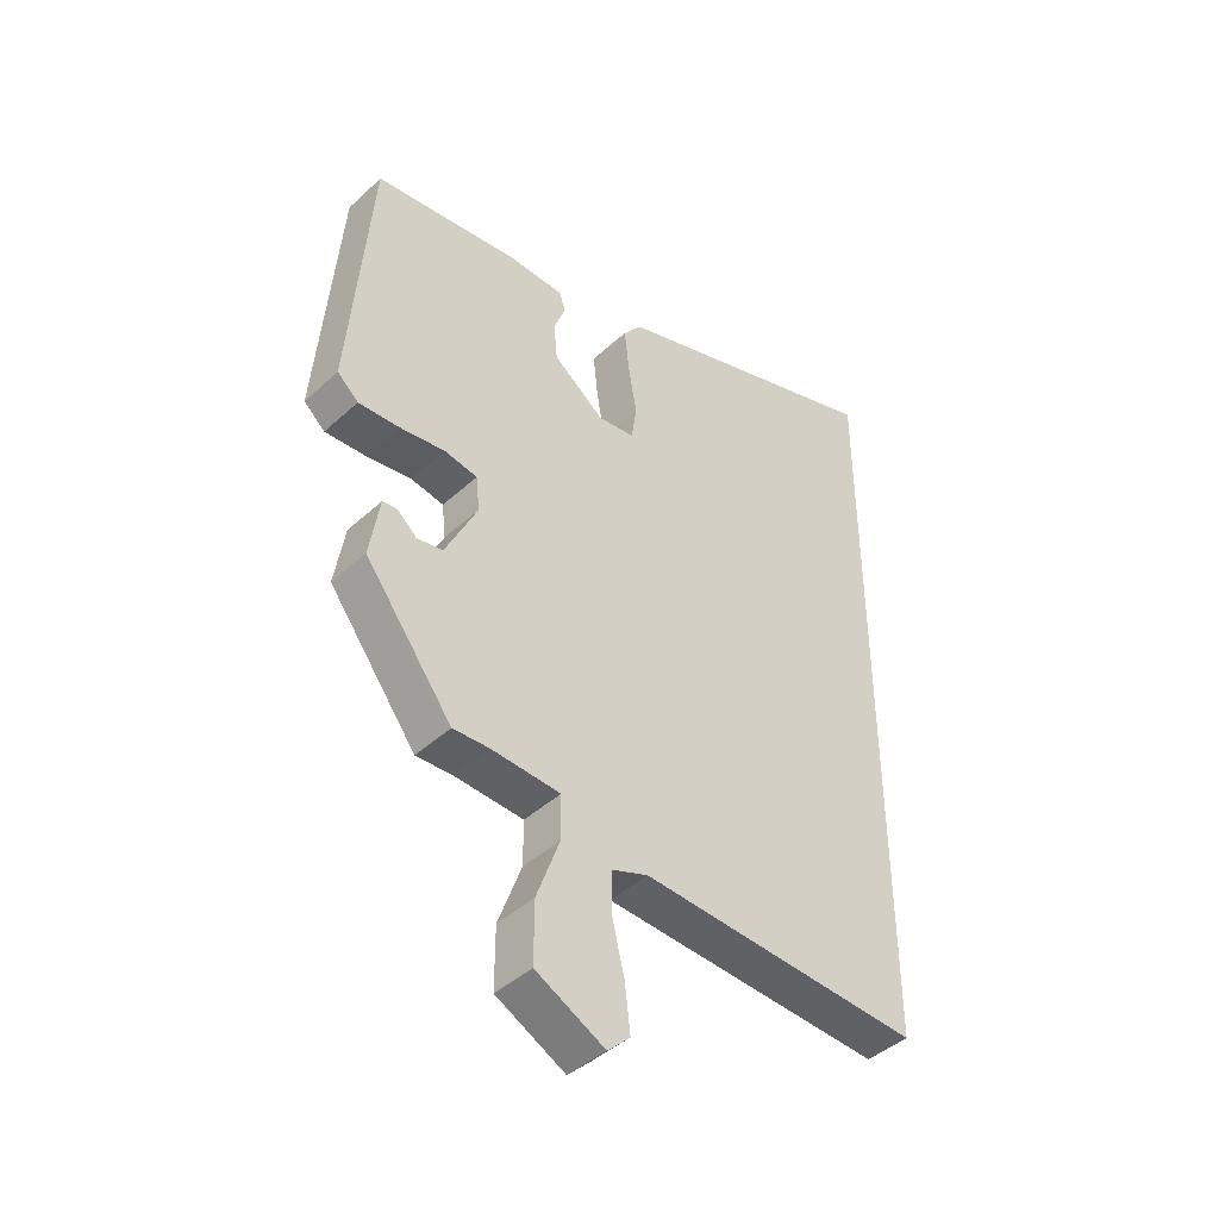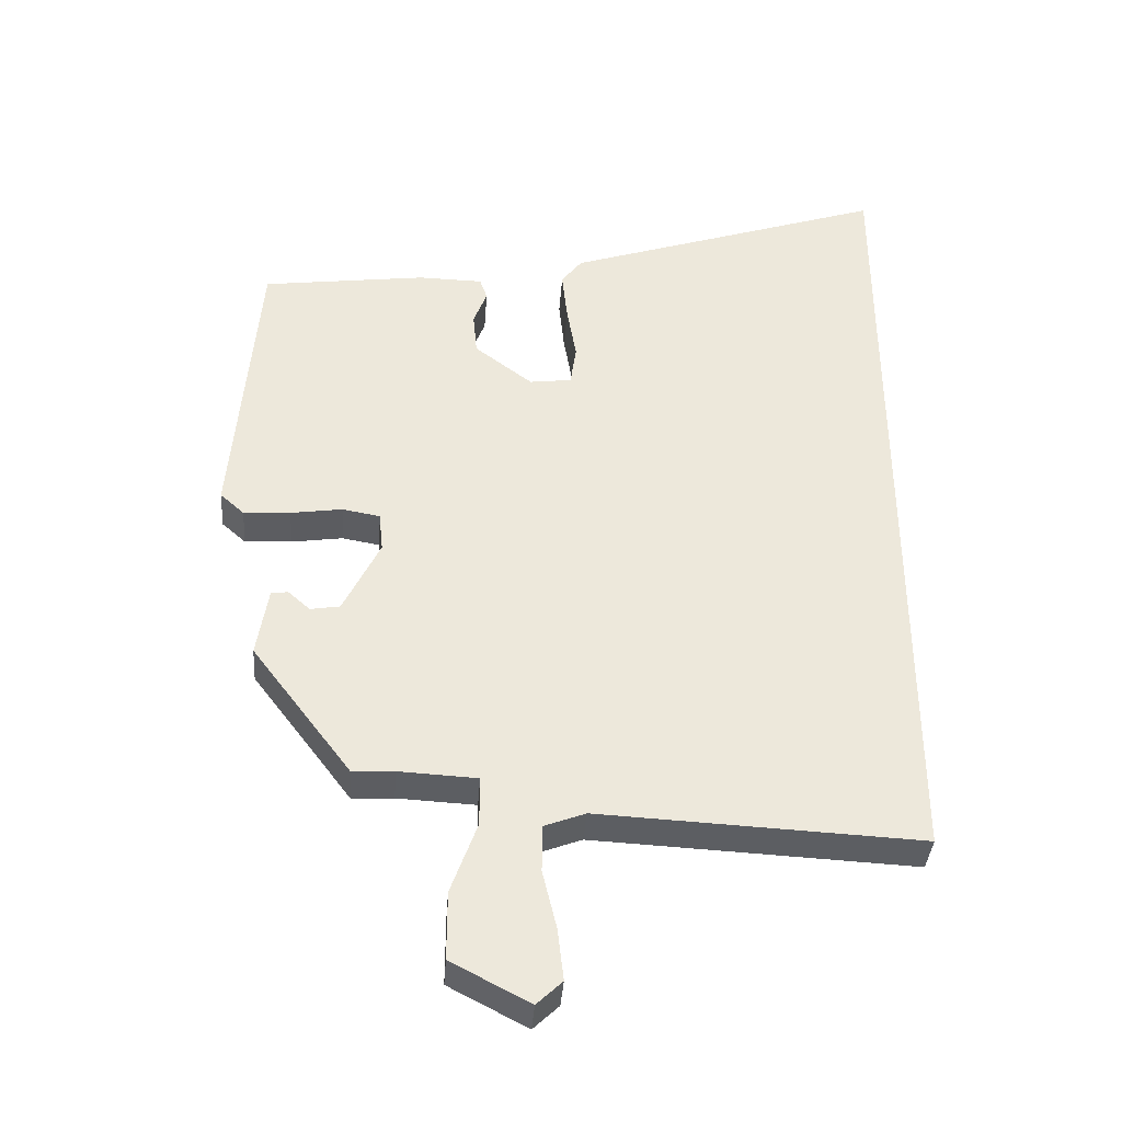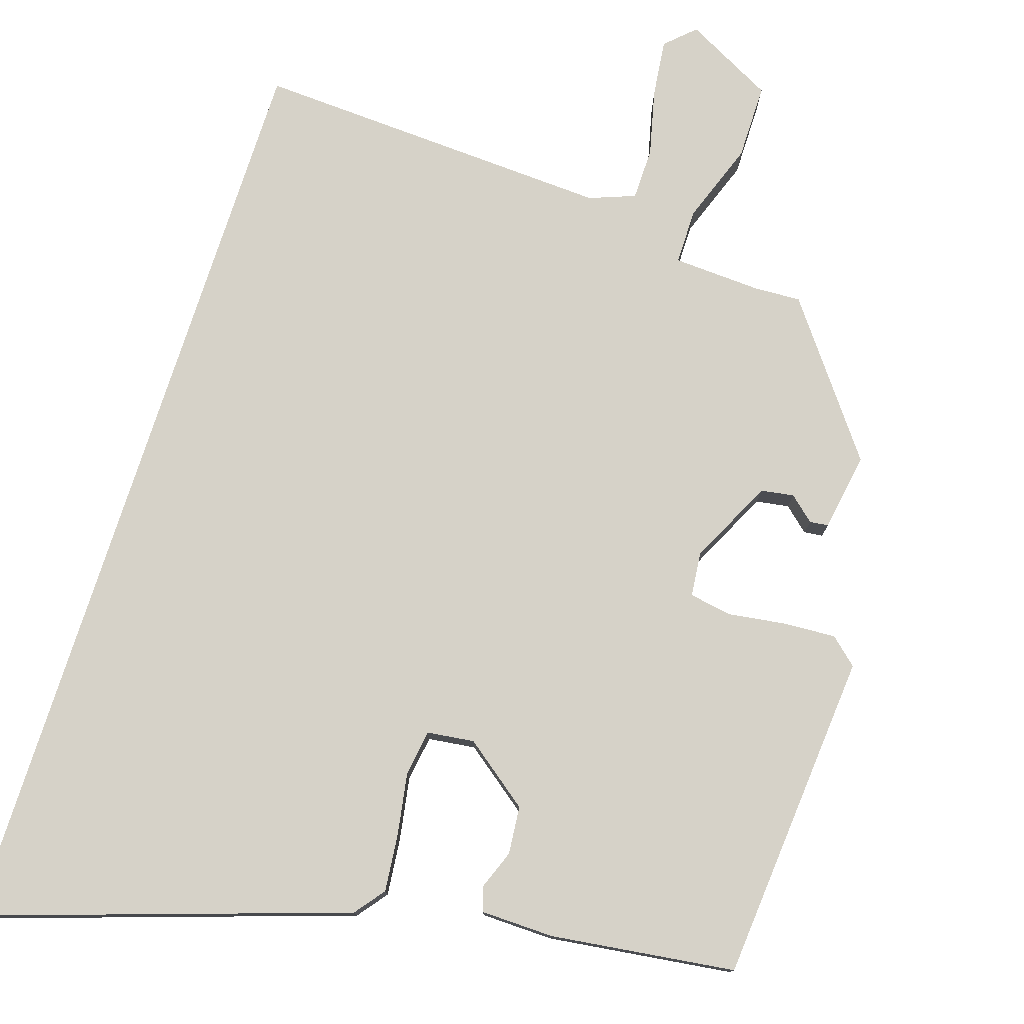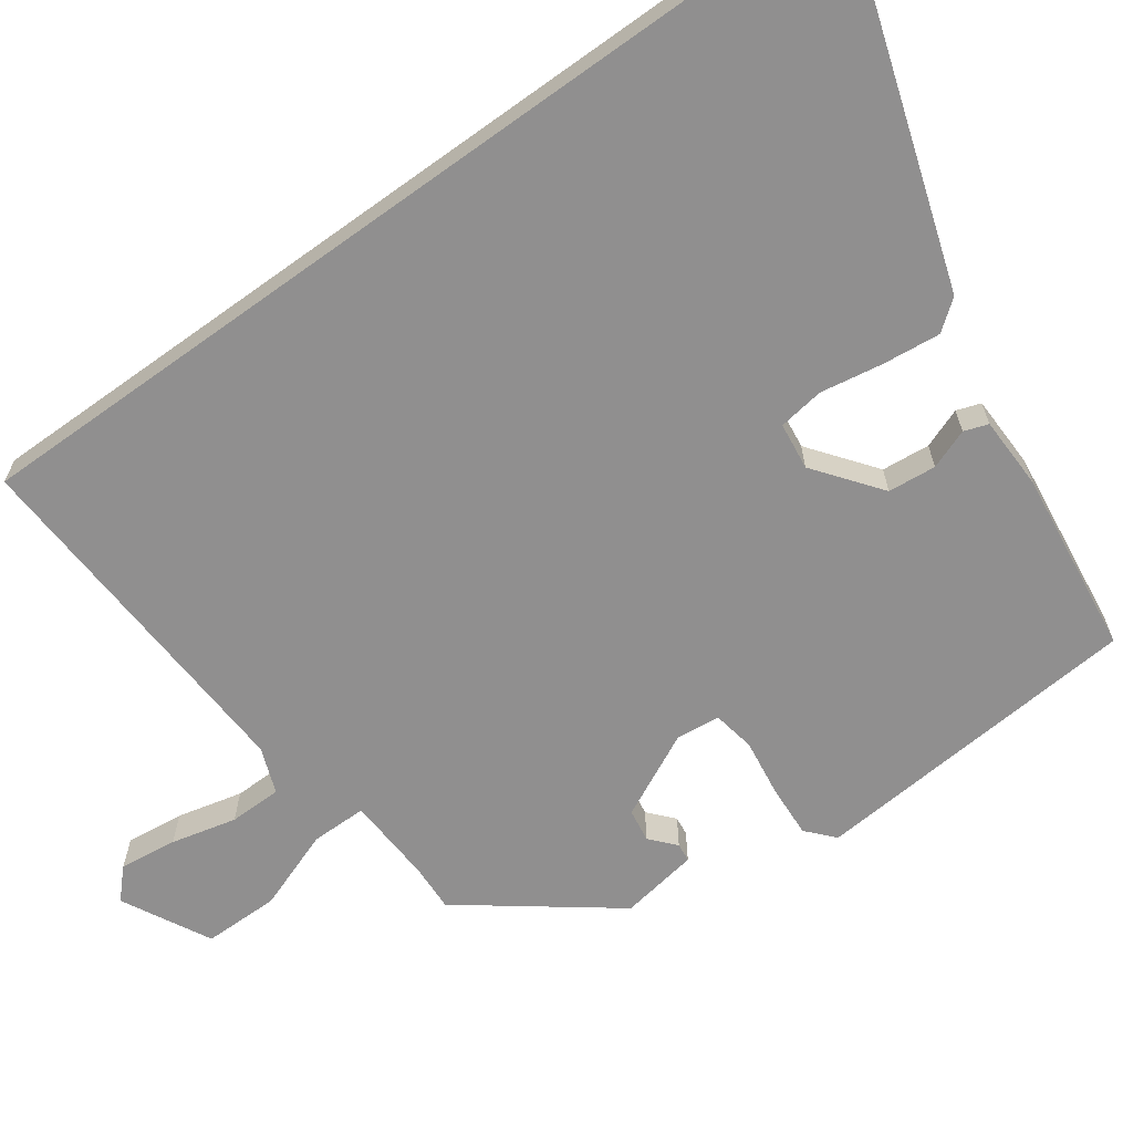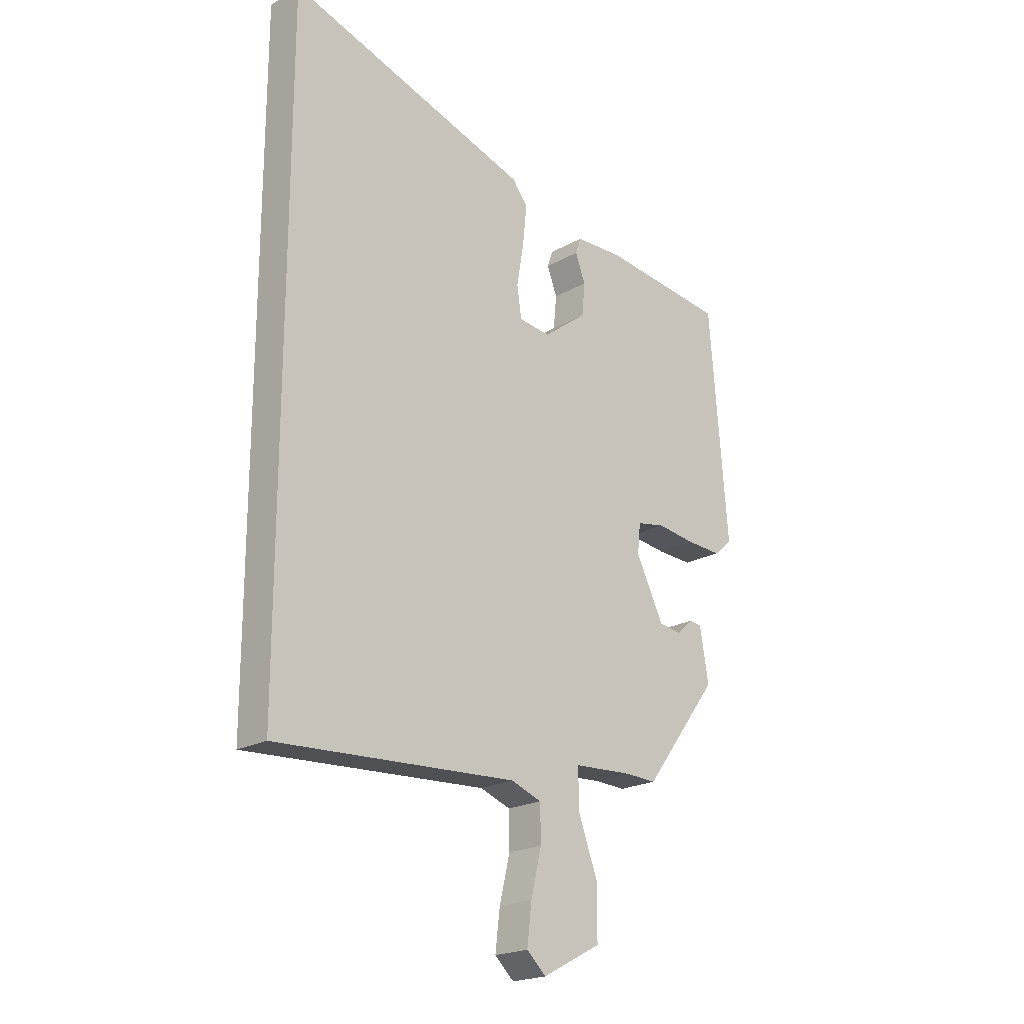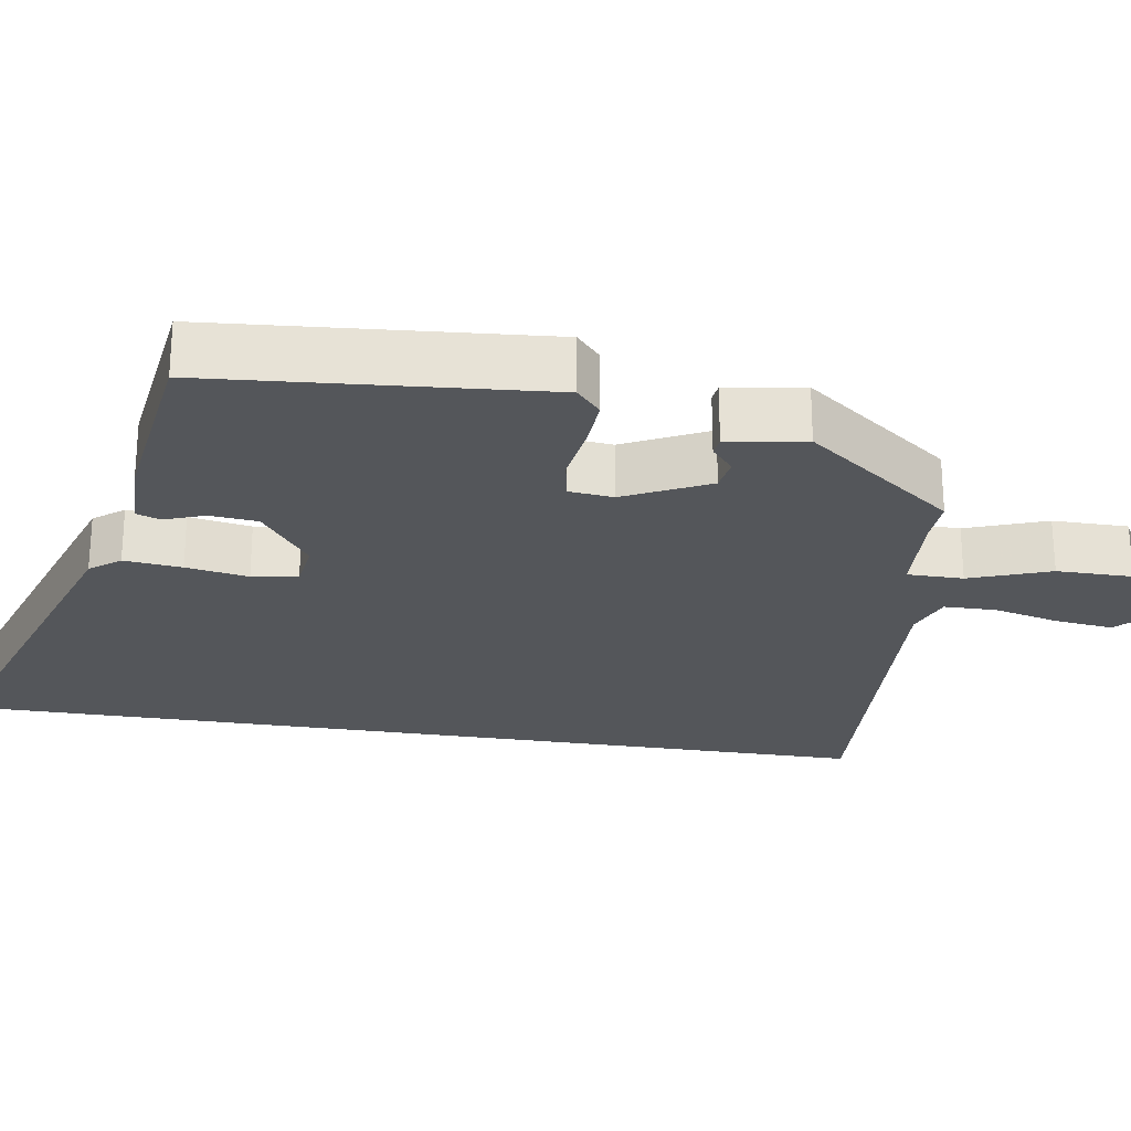
<metadata>
{"format":"obj","ext":"obj","renderer":"f3d","projection":"perspective","resolution":1024,"background":"white","views":[{"elev":-43.4,"azim":137.1,"up":"+Z"},{"elev":-37.8,"azim":175.9,"up":"+Z"},{"elev":77.7,"azim":17.9,"up":"+Y"},{"elev":-65.4,"azim":-54.2,"up":"+Y"},{"elev":-20.7,"azim":-44.3,"up":"+Z"},{"elev":-25.3,"azim":80.9,"up":"+Y"}]}
</metadata>
<code>
v 0.307 0.07 -0.464
v 0.245 0.07 -0.461
v 0.128 0.07 -0.467
v 0.128 0.07 -0.541
v 0.167 0.07 -0.648
v 0.167 0.07 -0.749
v 0.05 0.07 -0.81
v 0.012 0.07 -0.774
v 0.021 0.07 -0.697
v 0.042 0.07 -0.61
v 0.041 0.07 -0.54
v -0.02 0.07 -0.517
v -0.5 0.07 -0.541
v -0.5 0.07 0.703
v -0.017 0.07 0.543
v 0.014 0.07 0.503
v 0.006 0.07 0.426
v -0.008 0.07 0.343
v 0.001 0.07 0.282
v 0.064 0.07 0.274
v 0.151 0.07 0.34
v 0.157 0.07 0.404
v 0.137 0.07 0.457
v 0.148 0.07 0.489
v 0.245 0.07 0.491
v 0.491 0.07 0.459
v 0.527 0.07 0.016
v 0.491 0.07 -0.016
v 0.421 0.07 -0.012
v 0.344 0.07 -0.001
v 0.288 0.07 -0.011
v 0.282 0.07 -0.07
v 0.337 0.07 -0.182
v 0.381 0.07 -0.189
v 0.414 0.07 -0.16
v 0.439 0.07 -0.163
v 0.456 0.07 -0.267
v 0.307 0 -0.464
v 0.245 0 -0.461
v 0.128 0 -0.467
v 0.128 0 -0.541
v 0.167 0 -0.648
v 0.167 0 -0.749
v 0.05 0 -0.81
v 0.012 0 -0.774
v 0.021 0 -0.697
v 0.042 0 -0.61
v 0.041 0 -0.54
v -0.02 0 -0.517
v -0.5 0 -0.541
v -0.5 0 0.703
v -0.017 0 0.543
v 0.014 0 0.503
v 0.006 0 0.426
v -0.008 0 0.343
v 0.001 0 0.282
v 0.064 0 0.274
v 0.151 0 0.34
v 0.157 0 0.404
v 0.137 0 0.457
v 0.148 0 0.489
v 0.245 0 0.491
v 0.491 0 0.459
v 0.527 0 0.016
v 0.491 0 -0.016
v 0.421 0 -0.012
v 0.344 0 -0.001
v 0.288 0 -0.011
v 0.282 0 -0.07
v 0.337 0 -0.182
v 0.381 0 -0.189
v 0.414 0 -0.16
v 0.439 0 -0.163
v 0.456 0 -0.267
f 37 1 2
f 36 37 2
f 35 36 2
f 34 35 2
f 33 34 2 3
f 32 33 3
f 31 32 3
f 28 29 30
f 27 28 30
f 26 27 30
f 25 26 30
f 24 25 30
f 23 24 30
f 22 23 30
f 21 22 30 31
f 20 21 31 3
f 16 17 18
f 15 16 18
f 14 15 18
f 13 14 18
f 12 13 18 19
f 20 3 4
f 19 20 4
f 12 19 4
f 11 12 4
f 8 9 10
f 7 8 10
f 7 10 11
f 6 7 11
f 5 6 11
f 4 5 11
f 39 38 74
f 39 74 73
f 39 73 72
f 39 72 71
f 40 39 71 70
f 40 70 69
f 40 69 68
f 67 66 65
f 67 65 64
f 67 64 63
f 67 63 62
f 67 62 61
f 67 61 60
f 67 60 59
f 68 67 59 58
f 40 68 58 57
f 55 54 53
f 55 53 52
f 55 52 51
f 55 51 50
f 56 55 50 49
f 41 40 57
f 41 57 56
f 41 56 49
f 41 49 48
f 47 46 45
f 47 45 44
f 48 47 44
f 48 44 43
f 48 43 42
f 48 42 41
f 1 38 39 2
f 2 39 40 3
f 3 40 41 4
f 4 41 42 5
f 5 42 43 6
f 6 43 44 7
f 7 44 45 8
f 8 45 46 9
f 9 46 47 10
f 10 47 48 11
f 11 48 49 12
f 12 49 50 13
f 13 50 51 14
f 14 51 52 15
f 15 52 53 16
f 16 53 54 17
f 17 54 55 18
f 18 55 56 19
f 19 56 57 20
f 20 57 58 21
f 21 58 59 22
f 22 59 60 23
f 23 60 61 24
f 24 61 62 25
f 25 62 63 26
f 26 63 64 27
f 27 64 65 28
f 28 65 66 29
f 29 66 67 30
f 30 67 68 31
f 31 68 69 32
f 32 69 70 33
f 33 70 71 34
f 34 71 72 35
f 35 72 73 36
f 36 73 74 37
f 37 74 38 1

</code>
